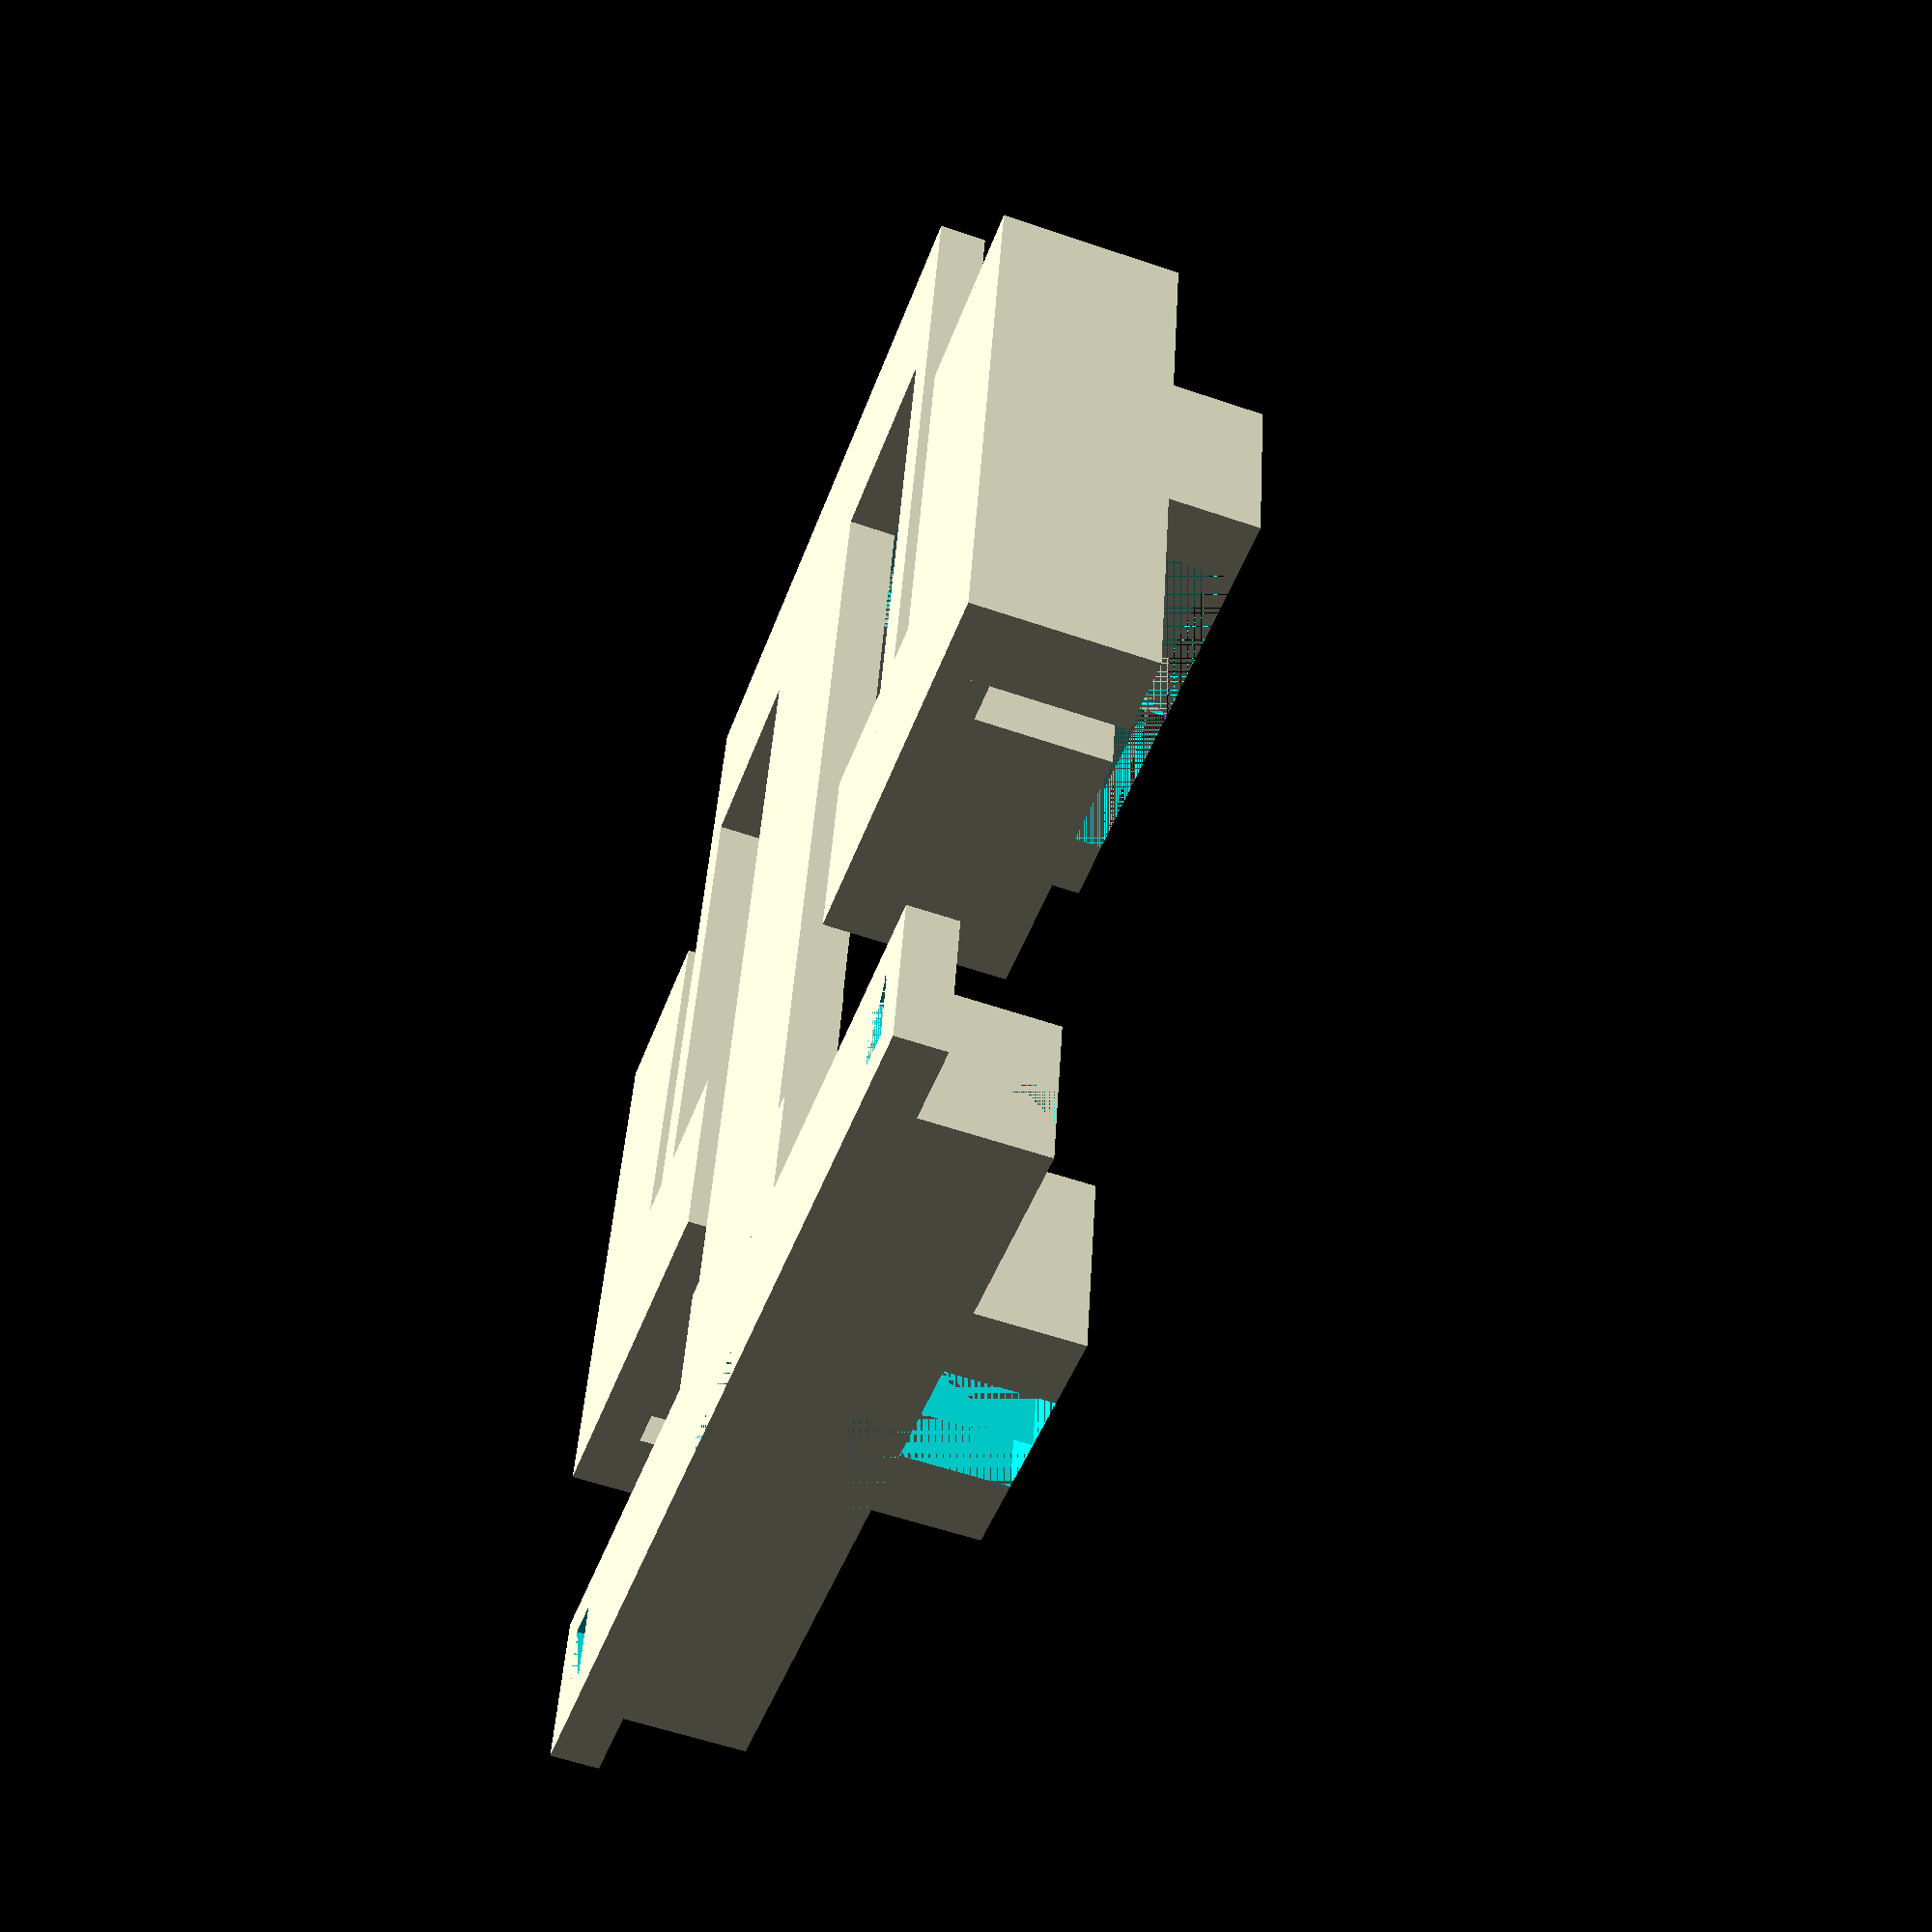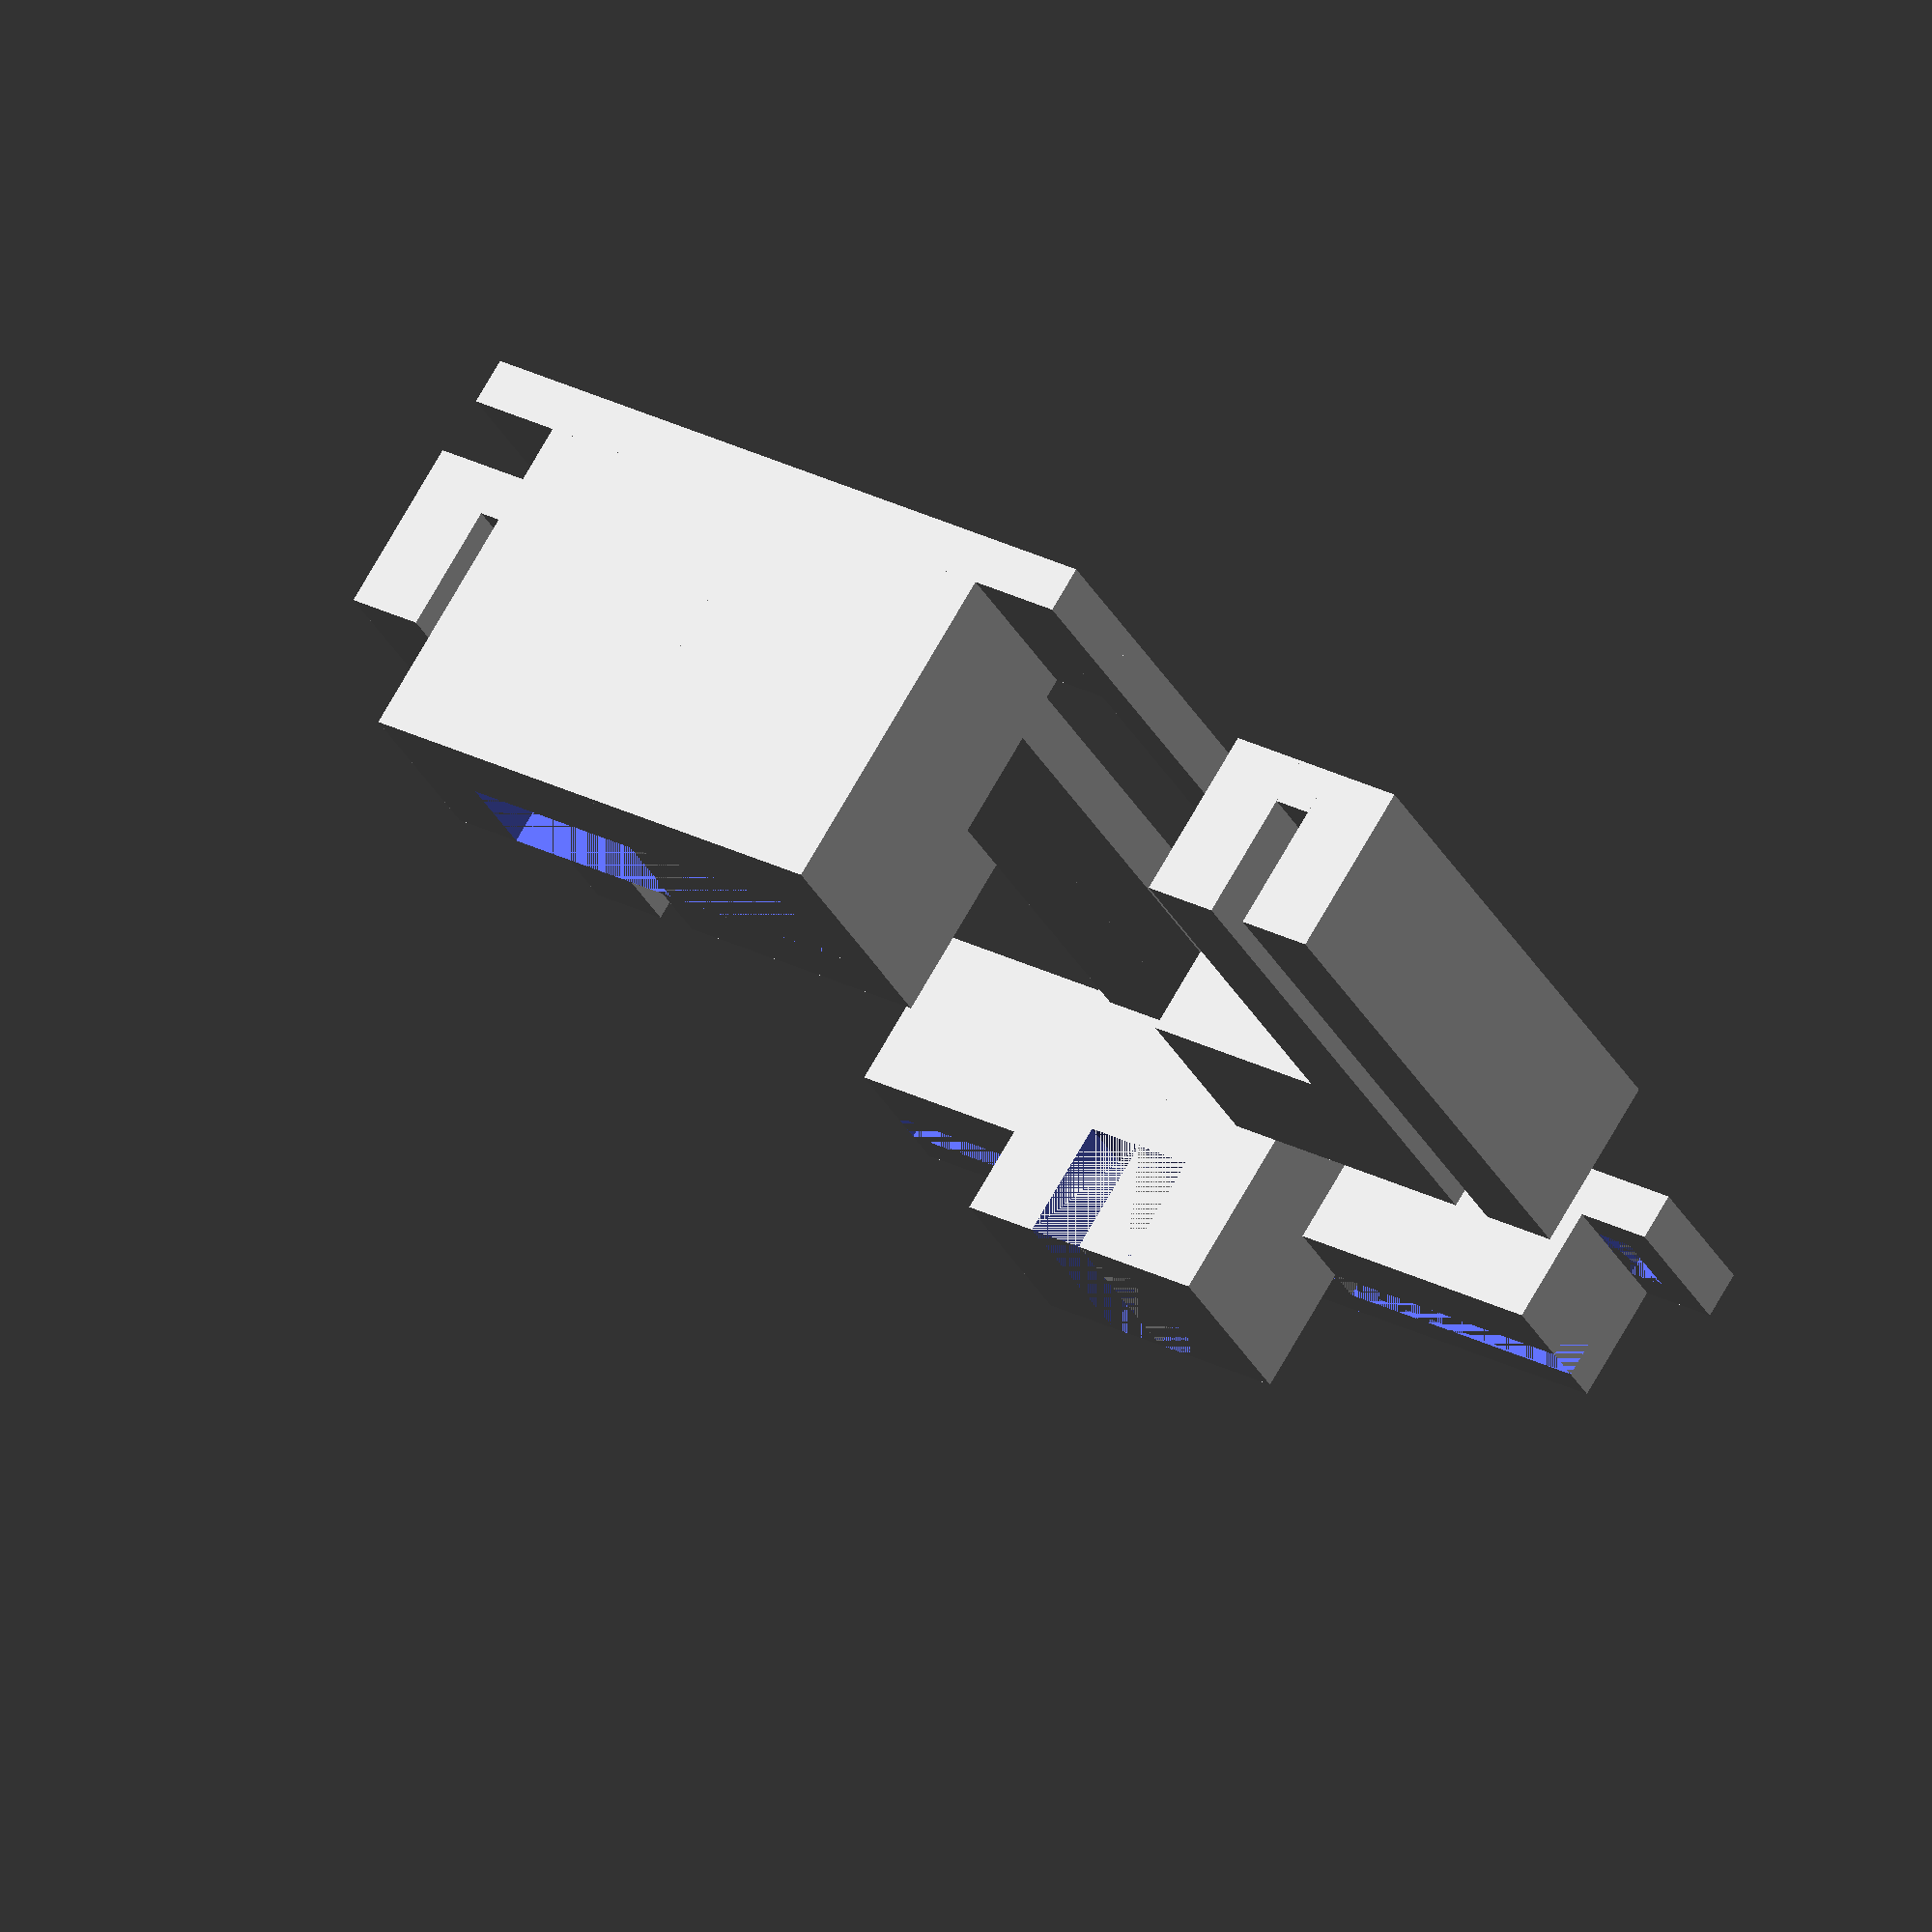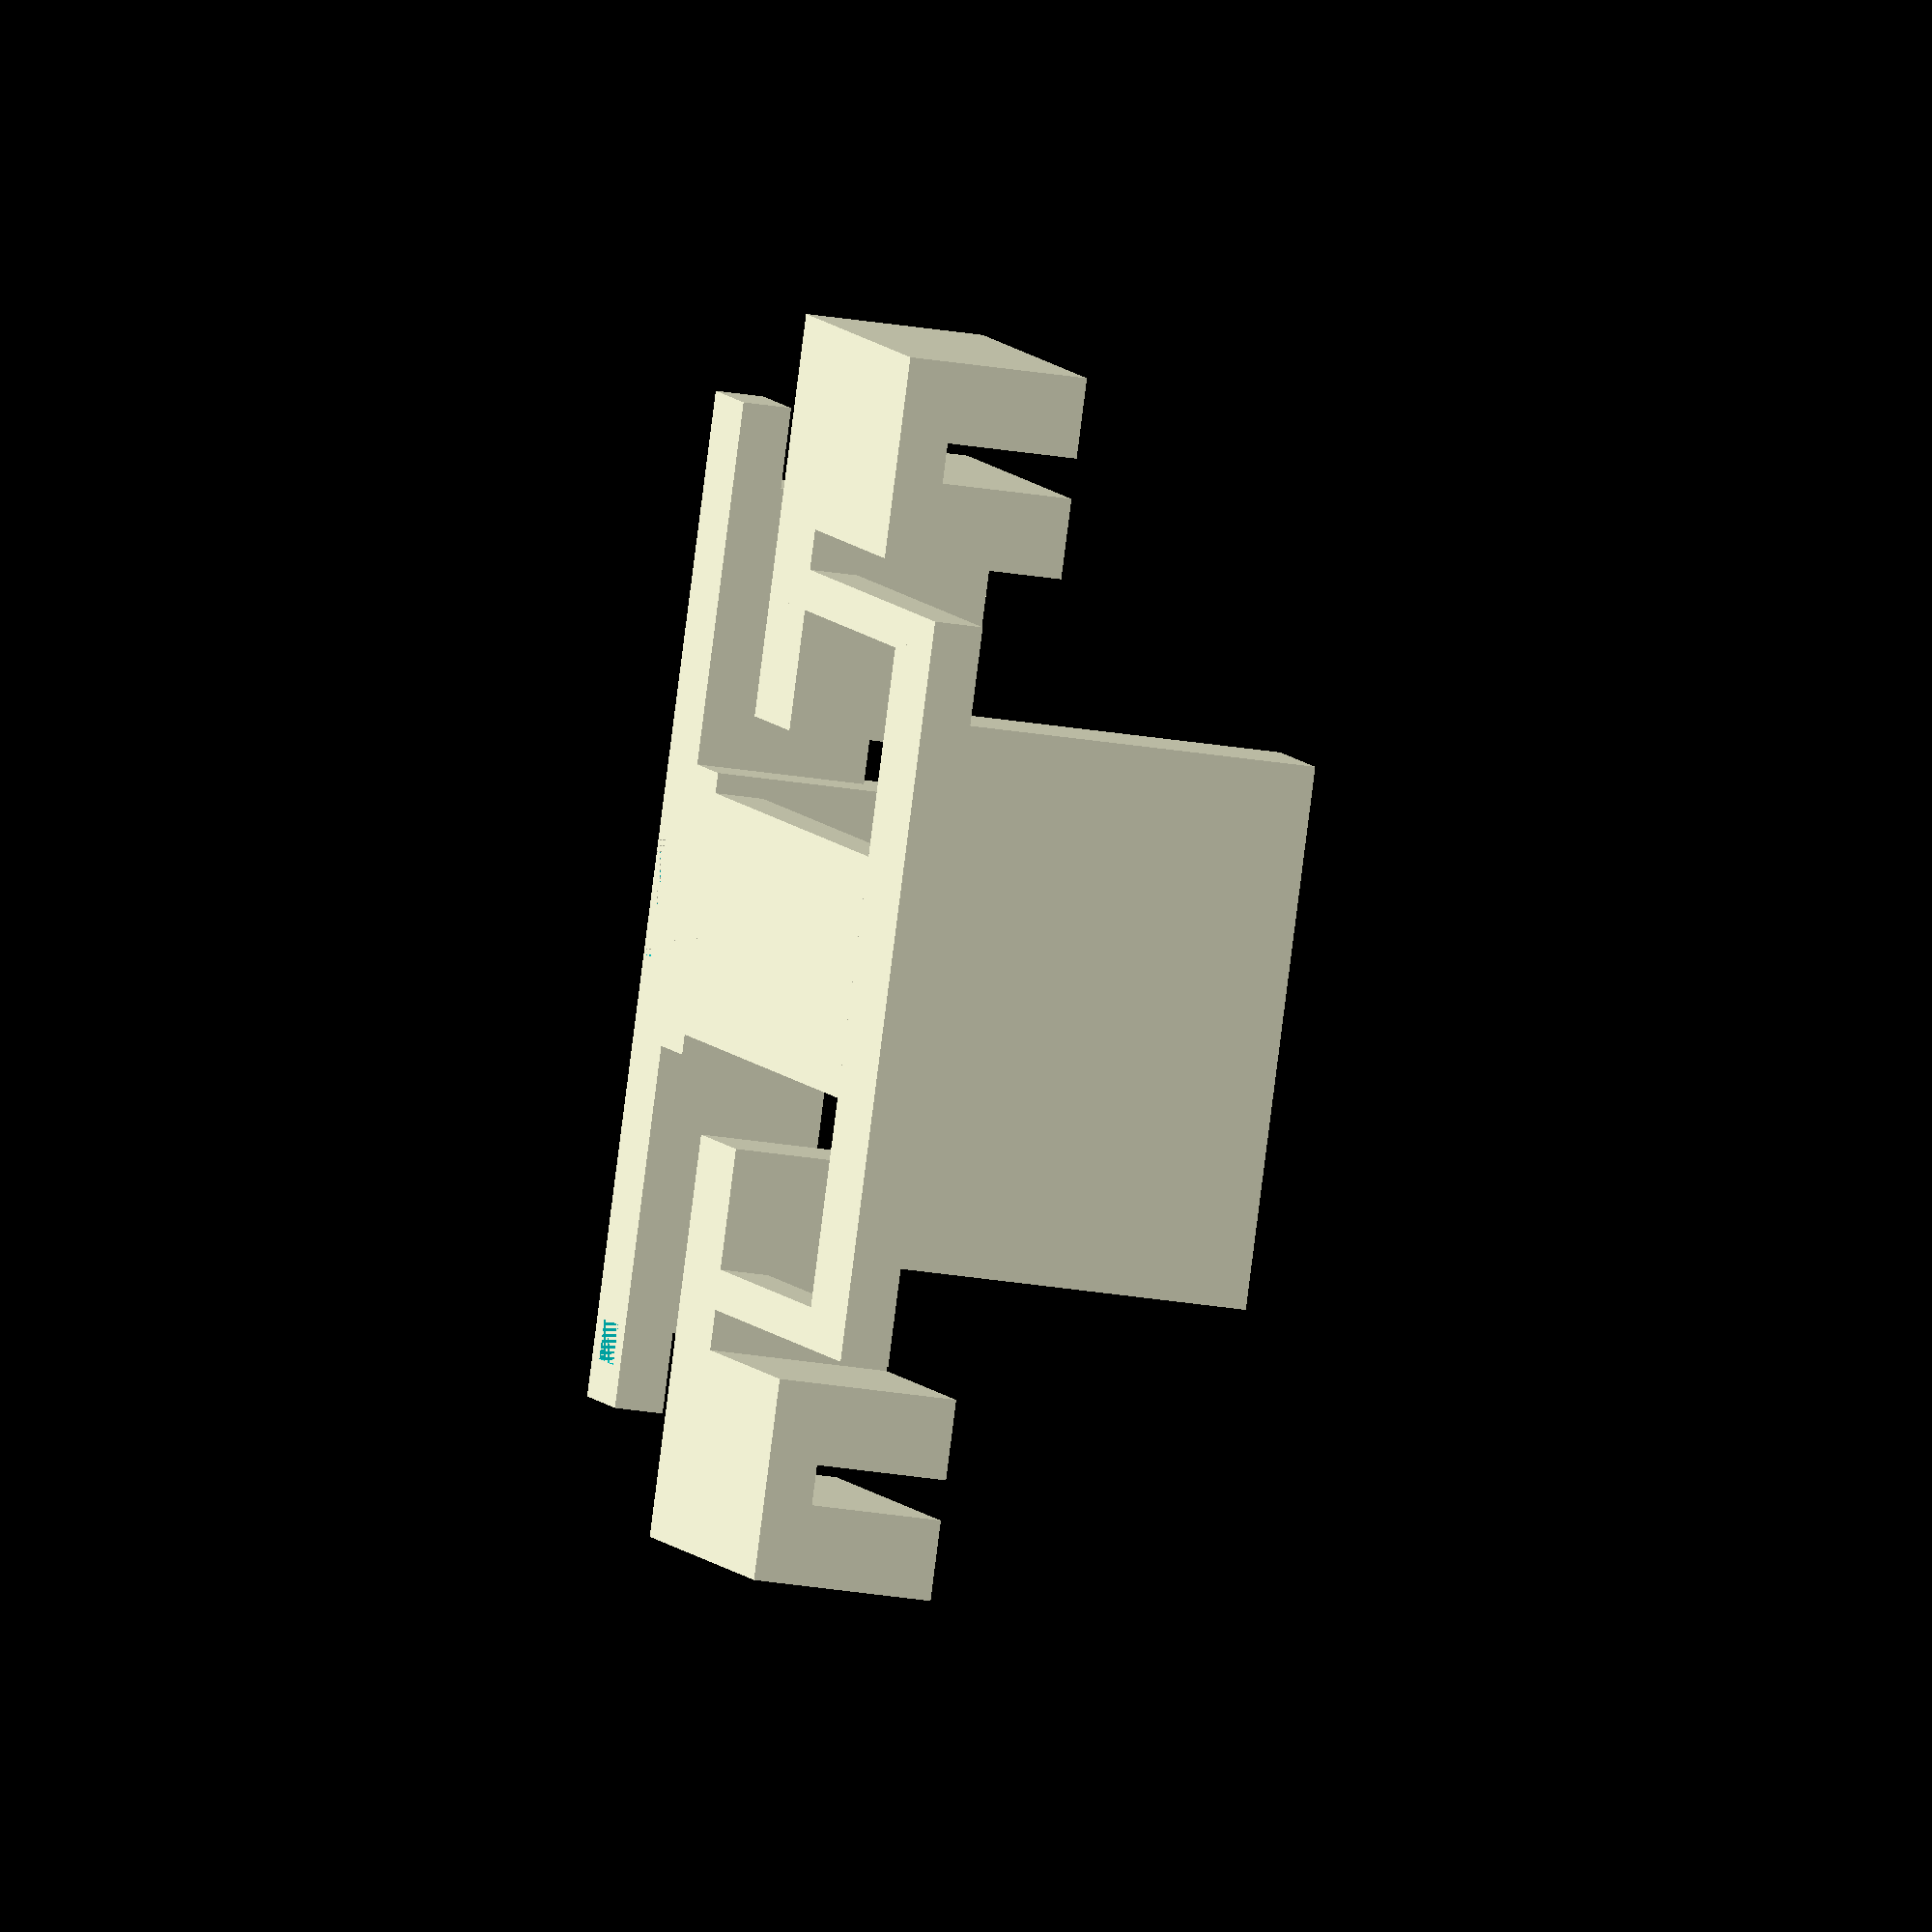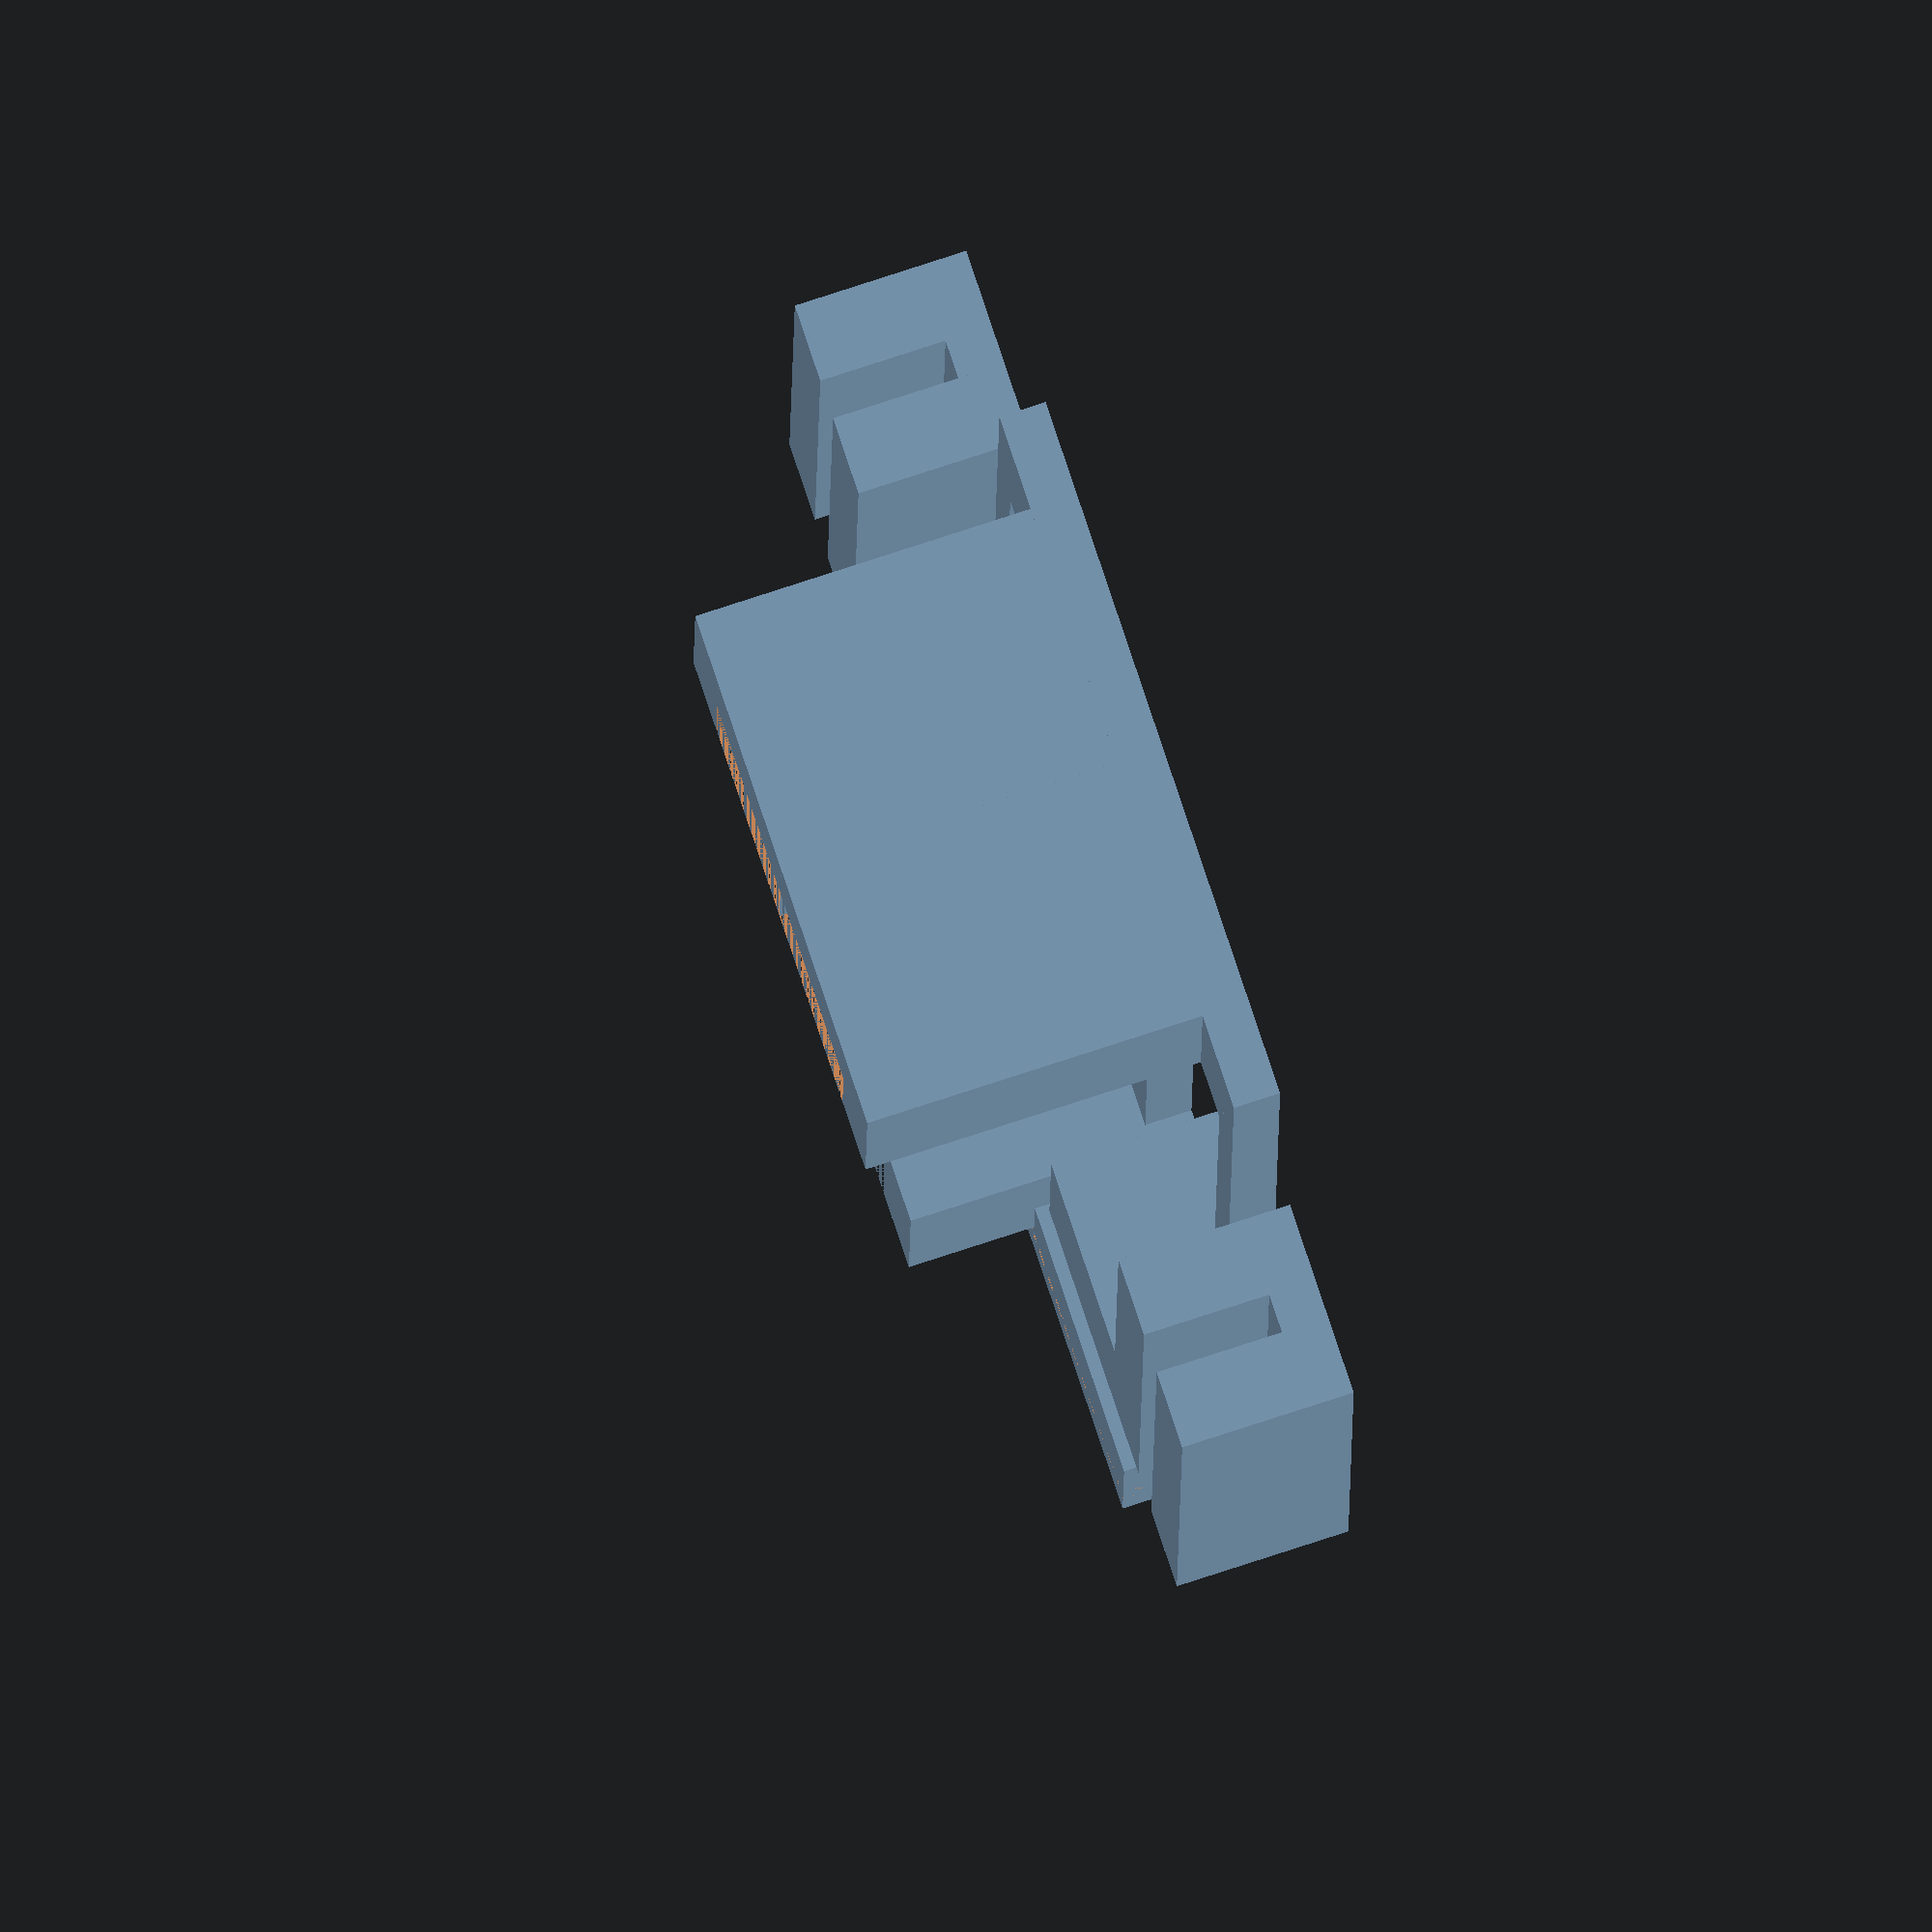
<openscad>
/* Pole holder centered on the holder */
module poleHolder(radius,headradius,pivotlength)
{
  translate(v=[-radius-2,-2.5,0])
  {
    difference()
    {
      translate(v=[0,0,-1.2])
        cube(size=[2*radius+4,5,headradius+radius+1.2]);
      translate(v=[2,0,headradius-radius])
        cube(size=[2*radius,5,2*radius]);
    }
  }

  translate(v=[-0.5,0,-1.2])
    cube(size=[1.0,pivotlength,0.8]);
}

/* Pole holder centered on the holder */
module poleHolderNoUpright(radius,headradius,pivotlength)
{
  translate(v=[-radius,-2.5,0])
  {
    translate(v=[-2,0,-1.2])
      cube(size=[2*radius+4,5,headradius-radius+1.2]);
    translate(v=[2*radius+3,0,-1.2])
      cube(size=[2,15,headradius-radius+1.2]);
    translate(v=[2*radius,0,-1.2])
      cube(size=[2,15,headradius-radius+1.2]);
    translate(v=[2*radius+2,0,-1.2])
      cube(size=[1,15,1.2]);
  }

  translate(v=[-0.5,0,-1.2])
    cube(size=[1.0,pivotlength,1.2]);
}

module halfRelay(radius,headradius)
{
  /* Half a nail head holder */
  difference()
  {
    cube(size=[headradius+2,5,2*headradius-0.8]);

    cube(size=[headradius+0.2,2.5,2*headradius-0.8]);
  }

  translate(v=[0,0,-1.2])
    cube(size=[headradius+4.45,5,1.2]);

  translate(v=[0,-27,-1.2])
  {
    cube(size=[3,27,1.2]);

    cube(size=[3.5,5,1.2]);
  }

  /* Half a nail stem holder */
  translate(v=[0,-27,0])
    difference()
    {
      cube(size=[radius+2,5,headradius+radius]);
      translate(v=[0,0,headradius-radius])
        cube(size=[radius,5,2*radius]);
    }

}

module poleHolder(radius,headradius)
{
  translate(v=[8.7,-15.5,0])
    rotate([0,0,-0.0])
      poleHolderNoUpright(radius,headradius,17);
}

module stationaryContact()
{
    translate(v=[-3.5,-29,-1.2])
    {
      difference()
      {
        cube(size=[14,4,3+1.2]);

        translate(v=[0,1,3.2])
          cube(size=[14,1,1.0]);

        cube(size=[5,1,3+1.2]);
      }

      translate(v=[14,0,0])
        difference()
        {
          cube(size=[2,4,1.2]);

          translate(v=[0,1,0])
            cube(size=[1,2,1.2]);
        }
    }
}

difference()
{
  union()
  {
    halfRelay(1.5,4.75);
    mirror([1,0,0])
      halfRelay(1.5,4.75);

    poleHolder(1.5,4.75);

    mirror([1,0,0])
      poleHolder(1.5,4.75);

    stationaryContact();

    mirror([1,0,0])
      stationaryContact();
  }
}
</openscad>
<views>
elev=237.0 azim=170.3 roll=289.7 proj=p view=solid
elev=107.5 azim=152.5 roll=150.4 proj=o view=wireframe
elev=33.0 azim=233.5 roll=257.7 proj=o view=solid
elev=104.7 azim=181.6 roll=108.3 proj=o view=solid
</views>
